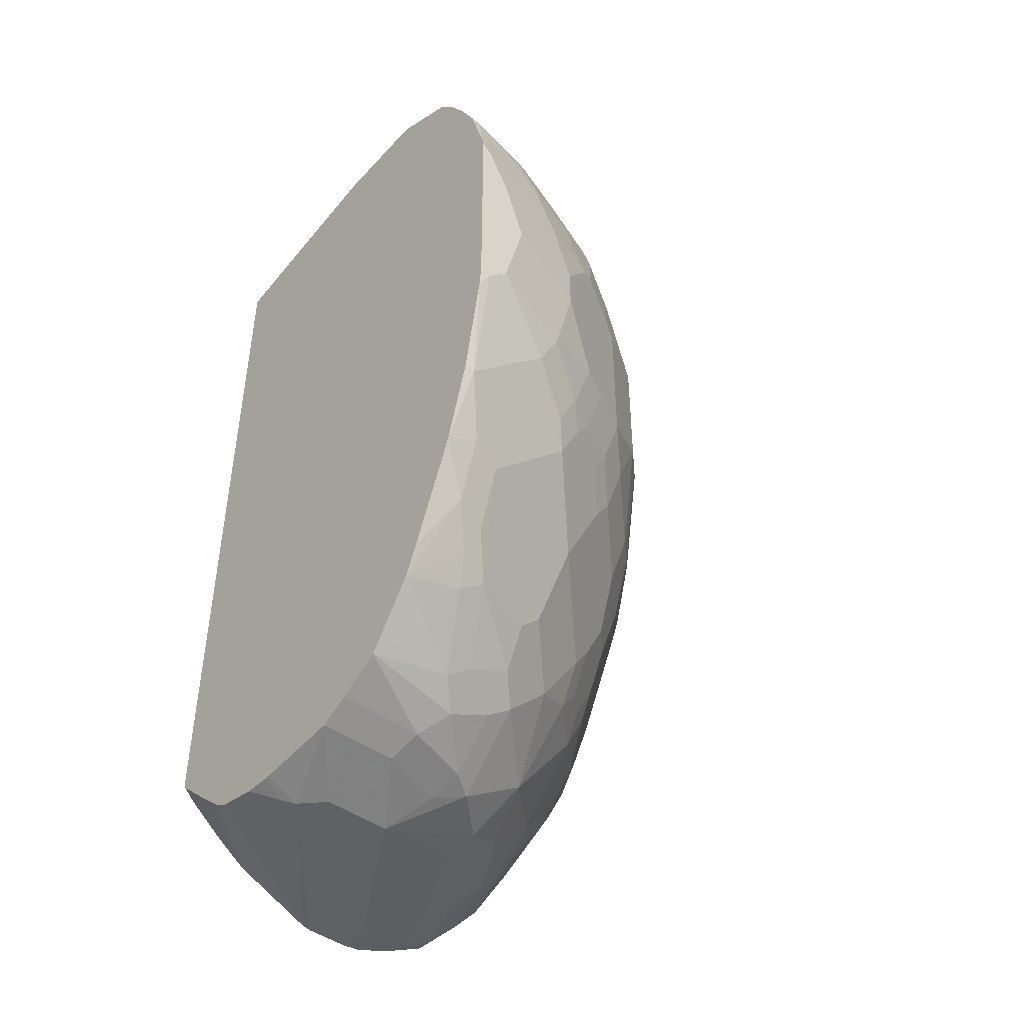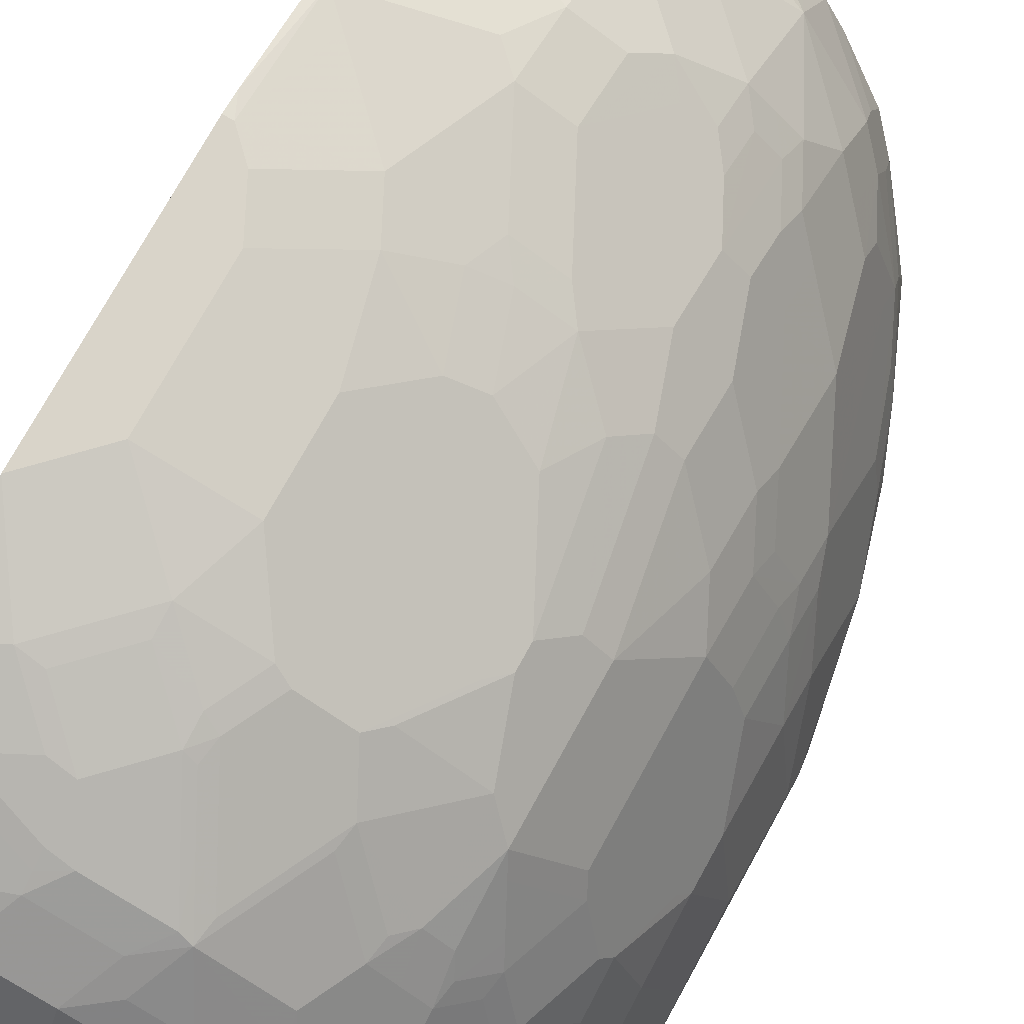
<metadata>
{"format":"obj","ext":"obj","renderer":"f3d","projection":"perspective","resolution":1024,"background":"white","views":[{"elev":-45.8,"azim":-129.7,"up":"+Y"},{"elev":74.9,"azim":-151.1,"up":"+Z"}]}
</metadata>
<code>
v -0.07416 -0.1483 0.8526
v -0.05957 -0.1808 0.8481
v -0.05957 -0.1483 0.8526
v -0.1113 -0.1111 0.8526
v -0.2224 -0.1853 0.8155
v -0.1113 -0.2965 0.8155
v -0.07416 -0.3335 0.8155
v -0.05957 -0.3335 0.8155
v -0.05957 0.2739 0.8526
v -0.2595 -0.1111 0.8155
v -0.1483 -0.03702 0.8526
v -0.241 -0.2409 0.797
v -0.1792 -0.2533 0.8093
v -0.1298 -0.3521 0.797
v -0.09271 -0.4632 0.7599
v -0.07416 -0.5188 0.7413
v -0.05957 -0.5043 0.7486
v -0.05957 -0.4403 0.774
v -0.05957 0.4448 0.8155
v -0.07416 0.4448 0.8155
v -0.1483 0.4076 0.8155
v -0.1113 0.2223 0.8526
v -0.3708 -0.03702 0.7784
v -0.3337 -0.1483 0.7784
v -0.2781 -0.1667 0.797
v -0.2966 0.03704 0.8155
v -0.1483 0.1853 0.8526
v -0.2781 -0.3521 0.7599
v -0.241 -0.3892 0.7599
v -0.2039 -0.5004 0.7228
v -0.1298 -0.5374 0.7228
v -0.0865 -0.5683 0.7166
v -0.06182 -0.5436 0.729
v -0.05957 -0.5415 0.7301
v -0.05957 0.5588 0.7728
v -0.1483 0.5189 0.7784
v -0.2224 0.4818 0.7784
v -0.1854 0.4123 0.8063
v -0.1854 0.3706 0.8155
v -0.2595 0.2965 0.8155
v -0.3955 -0.02462 0.7661
v -0.4201 -0.04941 0.7537
v -0.3831 -0.1605 0.7537
v -0.346 0.02464 0.7908
v -0.3522 -0.2039 0.7599
v -0.2966 0.1853 0.8155
v -0.3213 0.04928 0.8031
v -0.3522 -0.3521 0.7228
v -0.2781 -0.4632 0.7228
v -0.2781 -0.5374 0.6857
v -0.2039 -0.5745 0.6857
v -0.1606 -0.6054 0.6795
v -0.05957 -0.5683 0.7166
v -0.1236 -0.6795 0.6425
v -0.05957 -0.6405 0.6775
v -0.05957 0.5684 0.7679
v -0.1483 0.6425 0.7166
v -0.1483 0.6177 0.729
v -0.1483 0.5436 0.7661
v -0.2595 0.5559 0.7413
v -0.2595 0.4865 0.7691
v -0.2595 0.3382 0.8063
v -0.3337 0.3706 0.7784
v -0.3708 0.2965 0.7784
v -0.4449 -0.000145 0.7413
v -0.5436 0.1605 0.692
v -0.4942 -0.01238 0.7166
v -0.4572 -0.1605 0.7166
v -0.4263 -0.2039 0.7228
v -0.346 0.1729 0.7908
v -0.3213 0.1977 0.8031
v -0.3522 -0.4632 0.6857
v -0.4201 -0.4572 0.6425
v -0.3892 -0.5004 0.6487
v -0.3522 -0.5374 0.6487
v -0.3151 -0.5745 0.6487
v -0.2719 -0.6054 0.6425
v -0.1915 -0.5992 0.6734
v -0.241 -0.6116 0.6487
v -0.1668 -0.6487 0.6487
v -0.05957 -0.6795 0.6425
v -0.2348 -0.6795 0.6054
v -0.1236 -0.7165 0.6054
v -0.0865 -0.7537 0.5684
v -0.05957 0.5788 0.7619
v -0.05957 0.6425 0.7166
v -0.2224 0.6795 0.6795
v -0.2595 0.6055 0.7166
v -0.05957 0.5951 0.7518
v -0.2595 0.5807 0.729
v -0.2966 0.5605 0.7321
v -0.3708 0.4865 0.7321
v -0.2966 0.4495 0.7691
v -0.3337 0.4123 0.7691
v -0.3583 0.383 0.7661
v -0.3955 0.3088 0.7661
v -0.4695 0.01225 0.729
v -0.5436 0.1977 0.692
v -0.5683 0.1359 0.6795
v -0.5313 -0.08644 0.6795
v -0.5313 -0.2347 0.6425
v -0.5313 -0.3459 0.6054
v -0.4942 -0.42 0.6054
v -0.4633 -0.5374 0.5745
v -0.4263 -0.5745 0.5745
v -0.3892 -0.6116 0.5745
v -0.4633 -0.4632 0.6116
v -0.3522 -0.6487 0.5745
v -0.2781 -0.6487 0.6116
v -0.05957 -0.7537 0.5684
v -0.309 -0.6795 0.5684
v -0.2348 -0.7165 0.5684
v -0.05957 -0.7672 0.5415
v -0.1977 -0.7537 0.5313
v -0.07416 -0.7783 0.5189
v -0.05957 0.7165 0.6425
v -0.3337 0.6795 0.6425
v -0.1854 0.7165 0.6425
v -0.2224 0.7181 0.6302
v -0.3708 0.6055 0.6795
v -0.4078 0.5605 0.695
v -0.3892 0.4911 0.7228
v -0.3522 0.4169 0.7599
v -0.4325 0.5313 0.692
v -0.3955 0.457 0.729
v -0.4695 0.3088 0.729
v -0.4449 0.2965 0.7413
v -0.4325 0.383 0.729
v -0.5683 0.1729 0.6795
v -0.4942 0.2841 0.7166
v -0.6054 0.0987 0.6425
v -0.5683 -0.1235 0.6425
v -0.6054 -0.1235 0.6054
v -0.6054 -0.2347 0.5684
v -0.5683 -0.3459 0.5684
v -0.5313 -0.4942 0.5313
v -0.4942 -0.4942 0.5684
v -0.5004 -0.5374 0.5375
v -0.4633 -0.6857 0.4634
v -0.3522 -0.7227 0.5004
v -0.309 -0.7165 0.5313
v -0.05957 -0.7856 0.5043
v -0.3892 -0.7599 0.4263
v -0.241 -0.7599 0.5004
v -0.1854 -0.7783 0.4819
v -0.05957 -0.8109 0.4403
v -0.05957 0.7215 0.6328
v -0.4078 0.6795 0.6054
v -0.3892 0.6394 0.6487
v -0.3337 0.7181 0.5931
v -0.2039 0.732 0.6116
v -0.4263 0.5652 0.6857
v -0.5065 0.383 0.692
v -0.6054 0.2841 0.6425
v -0.6425 0.0987 0.6054
v -0.6796 -0.04941 0.5313
v -0.6425 -0.1977 0.5313
v -0.6858 -0.2039 0.4634
v -0.6116 -0.3521 0.5004
v -0.5745 -0.3892 0.5375
v -0.5683 -0.42 0.5313
v -0.5374 -0.5374 0.5004
v -0.5745 -0.4632 0.5004
v -0.5745 -0.5745 0.4263
v -0.5745 -0.6116 0.3892
v -0.5745 -0.6487 0.3522
v -0.4633 -0.7599 0.3522
v -0.4263 -0.7599 0.3892
v -0.3708 -0.8155 0.2595
v -0.3337 -0.7783 0.4078
v -0.2595 -0.7783 0.4449
v -0.1113 -0.8155 0.4078
v -0.05957 -0.8155 0.4078
v -0.05957 0.7413 0.5931
v -0.1854 0.7413 0.5931
v -0.4633 0.6764 0.5745
v -0.4633 0.6394 0.6116
v -0.4078 0.7181 0.556
v -0.4263 0.695 0.5745
v -0.3151 0.732 0.5745
v -0.3892 0.732 0.5375
v -0.5004 0.6024 0.6116
v -0.5436 0.6055 0.5807
v -0.5374 0.5652 0.6116
v -0.5745 0.4911 0.6116
v -0.5004 0.4169 0.6857
v -0.5807 0.457 0.6178
v -0.6054 0.4324 0.6054
v -0.6425 0.3212 0.6054
v -0.7167 0.02464 0.4942
v -0.7167 -0.08644 0.4571
v -0.6796 -0.1605 0.4942
v -0.7228 -0.1297 0.4263
v -0.7599 -0.1297 0.3522
v -0.7599 -0.2039 0.3151
v -0.6858 -0.3521 0.3892
v -0.6116 -0.4262 0.4634
v -0.6116 -0.5374 0.3892
v -0.6116 -0.6116 0.3151
v -0.5745 -0.6857 0.2781
v -0.5683 -0.6795 0.309
v -0.4942 -0.7537 0.309
v -0.4449 -0.7783 0.2966
v -0.4819 -0.7783 0.1854
v -0.3708 -0.8155 0.1483
v -0.05957 -0.8155 0.3337
v -0.05957 0.7468 0.5785
v -0.05957 0.7661 0.5043
v -0.2966 0.7413 0.556
v -0.5745 0.6394 0.5375
v -0.4449 0.7181 0.5189
v -0.519 0.6811 0.5189
v -0.3708 0.7413 0.5189
v -0.4449 0.7413 0.4449
v -0.4263 0.732 0.5004
v -0.6116 0.4911 0.5745
v -0.6425 0.4324 0.5684
v -0.6549 0.346 0.5807
v -0.7167 0.2841 0.4942
v -0.7414 0.03704 0.4449
v -0.7537 0.02464 0.4201
v -0.7537 -0.08644 0.3831
v -0.7784 -0.07404 0.3337
v -0.7784 -0.1483 0.2966
v -0.8155 -0.07404 0.2224
v -0.8155 -0.1483 0.1483
v -0.7599 -0.3521 0.1668
v -0.6858 -0.5004 0.241
v -0.6487 -0.5004 0.3522
v -0.6116 -0.6487 0.241
v -0.6487 -0.5374 0.3151
v -0.6858 -0.5374 0.204
v -0.5683 -0.7165 0.2349
v -0.5313 -0.7537 0.1977
v -0.4819 -0.7783 0.05557
v -0.5003 -0.7692 0.05557
v -0.3337 -0.8155 0.1113
v -0.05957 -0.8118 0.3172
v -0.05957 0.7672 0.4885
v -0.519 0.7413 0.3708
v -0.6054 0.6795 0.4078
v -0.6425 0.6425 0.4078
v -0.6487 0.6024 0.4634
v -0.6487 0.5652 0.5004
v -0.6116 0.5652 0.5375
v -0.556 0.6811 0.4819
v -0.5745 0.695 0.4263
v -0.519 0.7181 0.4449
v -0.5374 0.732 0.3892
v -0.6487 0.4911 0.5375
v -0.6549 0.457 0.5436
v -0.6796 0.3954 0.5313
v -0.729 0.3088 0.4695
v -0.7908 0.1359 0.346
v -0.7784 0.03704 0.3708
v -0.7414 0.2965 0.4449
v -0.8155 -0.000145 0.2595
v -0.8526 0.03704 0.1113
v -0.8526 -0.000145 0.07421
v -0.8155 -0.2223 0.07421
v -0.7784 -0.3335 0.1113
v -0.7414 -0.4448 0.1113
v -0.7228 -0.4632 0.1668
v -0.6054 -0.6795 0.1977
v -0.7043 -0.5188 0.1483
v -0.6796 -0.5683 0.1607
v -0.6023 -0.7136 0.05557
v -0.5313 -0.7537 0.05557
v -0.3337 -0.7876 0.05557
v -0.3151 -0.8062 0.0927
v -0.2039 -0.769 0.05557
v -0.05957 -0.7534 0.1872
v -0.05957 0.7672 0.4449
v -0.5931 0.7413 0.1113
v -0.556 0.7413 0.2595
v -0.5745 0.732 0.2781
v -0.6796 0.6795 0.2595
v -0.6796 0.6425 0.3337
v -0.556 0.7181 0.4078
v -0.6858 0.6024 0.3892
v -0.6858 0.5282 0.4634
v -0.6487 0.695 0.2781
v -0.6858 0.4539 0.5004
v -0.6919 0.42 0.5066
v -0.729 0.457 0.4325
v -0.766 0.346 0.3954
v -0.7908 0.2099 0.346
v -0.8155 0.1483 0.2966
v -0.7784 0.3336 0.3708
v -0.8526 0.1853 0.1483
v -0.8526 -0.000145 0.05557
v -0.8489 -0.0333 0.05557
v -0.8155 -0.2223 0.05557
v -0.7747 -0.3669 0.05557
v -0.7006 -0.5523 0.05557
v -0.6783 -0.6042 0.05557
v -0.6425 -0.6425 0.1236
v -0.3243 -0.7876 0.05557
v -0.278 -0.7853 0.05557
v -0.1792 -0.7545 0.05557
v -0.05957 -0.7165 0.1359
v -0.4078 0.7413 0.05557
v -0.5931 0.7413 0.05557
v -0.05957 0.6901 0.05557
v -0.6672 0.7043 0.07421
v -0.6116 0.732 0.1298
v -0.7167 0.6795 0.07421
v -0.729 0.6549 0.1113
v -0.7167 0.6425 0.2224
v -0.7167 0.6055 0.2966
v -0.7228 0.5652 0.3522
v -0.7228 0.4911 0.4263
v -0.6858 0.695 0.0927
v -0.7321 0.4865 0.4078
v -0.7414 0.4448 0.4078
v -0.8031 0.2347 0.3213
v -0.8155 0.2223 0.2966
v -0.7784 0.4076 0.3337
v -0.8155 0.3336 0.2595
v -0.8526 0.2965 0.1113
v -0.8526 0.3892 0.05557
v -0.1359 -0.7165 0.05557
v -0.05957 -0.6635 0.07234
v -0.6672 0.7043 0.05557
v -0.05957 -0.6443 0.05557
v -0.7167 0.6795 0.05557
v -0.7521 0.634 0.05557
v -0.7537 0.6055 0.1854
v -0.7321 0.5605 0.3337
v -0.8063 0.4495 0.2224
v -0.7691 0.4495 0.3337
v -0.8155 0.4076 0.2224
v -0.8526 0.3706 0.07421
v -0.8155 0.4818 0.1483
v -0.8479 0.4099 0.05557
v -0.06795 -0.6547 0.05557
v -0.06531 -0.6515 0.05557
v -0.7846 0.5807 0.05557
v -0.7908 0.5683 0.07421
v -0.8031 0.5436 0.07421
v -0.7784 0.5559 0.1854
v -0.7691 0.5605 0.2224
v -0.8063 0.4865 0.1854
v -0.8155 0.4448 0.1854
v -0.8155 0.5189 0.07421
v -0.8155 0.5189 0.05557
v -0.8031 0.5436 0.05557
v -0.8063 0.5235 0.1113
f 1 2 3
f 210 241 242
f 210 242 243
f 210 243 244
f 210 244 245
f 210 245 216
f 210 212 246
f 210 246 247
f 210 247 241
f 211 215 248
f 211 248 212
f 212 248 279
f 212 279 246
f 214 240 249
f 214 249 215
f 215 249 279
f 215 279 248
f 216 245 244
f 208 213 209
f 208 214 213
f 208 240 214
f 208 239 240
f 195 227 228
f 195 228 196
f 196 228 229
f 196 229 198
f 196 198 197
f 198 229 199
f 199 229 231
f 199 231 232
f 216 244 250
f 199 232 230
f 201 233 202
f 202 233 234
f 202 234 203
f 203 234 204
f 204 234 236
f 204 236 235
f 205 235 237
f 206 237 238
f 200 230 233
f 195 226 227
f 217 250 251
f 218 252 253
f 228 231 229
f 230 264 233
f 230 232 266
f 230 266 264
f 232 265 266
f 232 263 262
f 232 262 265
f 233 267 234
f 233 264 267
f 234 267 268
f 235 269 237
f 235 236 268
f 235 268 267
f 235 267 296
f 235 296 295
f 235 295 294
f 235 294 293
f 228 232 231
f 227 232 228
f 227 263 232
f 227 262 263
f 218 253 219
f 218 251 252
f 220 254 255
f 220 255 221
f 220 256 287
f 220 287 254
f 221 255 223
f 221 223 222
f 217 251 218
f 223 257 224
f 224 257 225
f 225 257 258
f 225 258 259
f 225 259 226
f 226 260 227
f 226 259 260
f 227 260 261
f 227 261 262
f 223 255 257
f 195 225 226
f 195 224 225
f 195 223 224
f 162 163 164
f 163 197 198
f 163 198 164
f 164 198 165
f 165 199 166
f 165 198 199
f 166 199 230
f 166 230 200
f 166 200 233
f 166 233 201
f 166 201 202
f 166 202 167
f 167 202 203
f 167 203 169
f 167 169 168
f 169 203 204
f 169 204 235
f 159 163 160
f 159 197 163
f 159 196 197
f 158 196 159
f 152 185 186
f 153 186 185
f 153 185 187
f 153 187 188
f 153 188 154
f 154 188 189
f 155 189 219
f 155 219 190
f 169 235 205
f 155 190 156
f 156 192 157
f 156 190 191
f 157 192 158
f 158 192 191
f 158 191 193
f 158 193 194
f 158 194 195
f 158 195 196
f 156 191 192
f 169 205 237
f 169 237 206
f 169 206 173
f 185 216 188
f 185 188 187
f 185 210 216
f 188 216 250
f 188 250 217
f 188 217 189
f 189 217 218
f 189 218 219
f 184 210 185
f 190 219 253
f 190 256 220
f 190 220 221
f 190 221 222
f 190 222 191
f 191 222 194
f 191 194 193
f 194 222 223
f 194 223 195
f 190 253 256
f 235 293 292
f 183 210 184
f 181 214 215
f 169 173 172
f 169 172 170
f 170 172 171
f 174 207 175
f 175 207 208
f 175 208 209
f 175 209 180
f 176 210 177
f 182 210 183
f 176 179 178
f 177 210 182
f 178 181 215
f 178 215 211
f 178 211 212
f 178 212 210
f 180 209 213
f 180 213 181
f 181 213 214
f 176 178 210
f 235 292 291
f 235 291 321
f 235 321 335
f 287 289 316
f 288 317 290
f 289 315 318
f 289 318 332
f 289 332 319
f 289 319 317
f 289 317 316
f 290 317 319
f 290 319 320
f 300 322 323
f 300 323 301
f 305 324 313
f 307 326 327
f 307 327 308
f 307 313 326
f 308 327 328
f 308 328 309
f 285 289 286
f 285 315 289
f 285 314 315
f 285 312 314
f 274 306 276
f 274 276 275
f 276 306 282
f 277 307 308
f 277 308 309
f 277 309 278
f 277 279 282
f 277 282 307
f 309 328 310
f 278 309 310
f 280 310 311
f 280 311 312
f 280 312 281
f 281 312 283
f 282 306 313
f 282 313 307
f 283 312 285
f 283 285 284
f 278 310 280
f 310 328 329
f 310 329 311
f 311 329 314
f 328 342 329
f 329 342 343
f 330 344 332
f 330 343 334
f 330 334 344
f 332 344 333
f 333 344 334
f 334 343 348
f 328 341 342
f 334 348 345
f 335 345 346
f 338 347 340
f 338 340 339
f 340 347 346
f 340 346 345
f 341 345 348
f 341 348 342
f 342 348 343
f 334 345 335
f 274 313 306
f 328 345 341
f 328 339 340
f 311 314 312
f 313 324 326
f 314 330 331
f 314 331 315
f 314 329 343
f 314 343 330
f 315 331 318
f 318 331 330
f 328 340 345
f 318 330 332
f 319 333 320
f 321 333 334
f 321 334 335
f 322 336 323
f 323 336 337
f 323 337 325
f 327 338 339
f 327 339 328
f 319 332 333
f 152 184 185
f 274 305 313
f 274 303 324
f 238 271 272
f 239 273 303
f 239 303 274
f 239 274 275
f 239 275 240
f 240 276 249
f 240 275 276
f 241 277 278
f 241 278 242
f 241 247 279
f 241 279 277
f 242 278 280
f 242 280 243
f 243 280 281
f 243 281 244
f 244 281 250
f 246 279 247
f 238 270 271
f 237 298 270
f 237 269 298
f 237 270 238
f 235 335 346
f 235 346 347
f 235 347 338
f 235 338 327
f 235 327 326
f 235 326 324
f 235 324 303
f 235 303 302
f 249 276 282
f 235 302 304
f 235 325 337
f 235 337 336
f 235 336 322
f 235 322 300
f 235 300 271
f 235 271 299
f 235 299 298
f 235 298 269
f 235 304 325
f 249 282 279
f 250 283 251
f 250 281 283
f 260 292 293
f 260 293 294
f 260 294 261
f 261 294 262
f 262 294 295
f 262 295 296
f 262 296 265
f 264 266 297
f 259 292 260
f 264 297 267
f 266 296 297
f 267 297 296
f 270 298 299
f 270 299 271
f 271 300 272
f 272 300 301
f 273 302 303
f 273 304 302
f 265 296 266
f 274 324 305
f 259 291 292
f 258 321 291
f 251 283 284
f 251 284 252
f 252 284 253
f 253 284 285
f 253 285 286
f 253 286 256
f 254 287 316
f 254 316 317
f 258 291 259
f 254 317 288
f 255 288 257
f 256 286 289
f 256 289 287
f 257 288 290
f 257 290 258
f 258 290 320
f 258 320 333
f 258 333 321
f 254 288 255
f 152 183 184
f 234 268 236
f 152 177 182
f 32 34 33
f 32 52 54
f 32 54 55
f 32 55 53
f 35 56 57
f 35 57 58
f 35 58 59
f 35 59 36
f 36 59 90
f 36 90 60
f 36 60 37
f 37 60 61
f 37 61 38
f 38 61 62
f 38 62 40
f 38 40 39
f 40 62 63
f 32 53 34
f 31 52 32
f 31 51 52
f 30 49 50
f 23 41 42
f 23 42 43
f 23 43 24
f 23 26 44
f 23 44 41
f 24 43 45
f 25 45 28
f 26 46 71
f 40 63 64
f 26 71 47
f 27 40 46
f 28 48 49
f 28 49 29
f 28 45 69
f 28 69 48
f 29 49 30
f 30 50 51
f 30 51 31
f 26 47 44
f 40 64 46
f 41 65 42
f 41 44 66
f 50 52 51
f 52 78 77
f 52 77 79
f 52 79 80
f 52 80 54
f 54 81 55
f 54 80 109
f 54 109 82
f 50 78 52
f 54 82 112
f 54 83 84
f 54 84 110
f 54 110 81
f 56 85 57
f 57 86 116
f 57 116 118
f 57 118 87
f 57 87 88
f 54 112 83
f 22 40 27
f 50 77 78
f 50 75 76
f 41 66 65
f 42 65 67
f 42 67 68
f 42 68 43
f 43 68 69
f 43 69 45
f 44 47 71
f 44 71 70
f 50 76 77
f 44 70 98
f 46 64 71
f 48 72 49
f 48 69 73
f 48 73 74
f 48 74 72
f 49 72 74
f 49 74 75
f 49 75 50
f 44 98 66
f 57 88 90
f 22 39 40
f 21 37 38
f 2 206 238
f 2 238 272
f 2 272 301
f 2 301 323
f 2 323 325
f 2 325 304
f 2 304 273
f 2 273 239
f 2 239 208
f 2 208 207
f 2 207 174
f 2 174 147
f 2 147 116
f 2 116 86
f 2 86 89
f 2 89 85
f 2 85 56
f 2 173 206
f 2 146 173
f 2 142 146
f 2 113 142
f 1 3 9
f 1 9 22
f 1 22 27
f 1 27 11
f 1 11 4
f 1 4 5
f 1 5 6
f 152 182 183
f 2 56 35
f 1 7 2
f 2 8 18
f 2 18 17
f 2 17 34
f 2 34 53
f 2 53 55
f 2 55 81
f 2 81 110
f 2 110 113
f 2 7 8
f 2 35 19
f 2 19 9
f 2 9 3
f 11 27 46
f 11 46 26
f 12 28 14
f 12 14 13
f 12 25 28
f 14 28 29
f 14 29 30
f 14 30 31
f 10 26 23
f 14 31 15
f 16 31 32
f 16 32 33
f 16 33 34
f 16 34 17
f 19 35 20
f 20 36 37
f 20 37 21
f 20 35 36
f 15 31 16
f 21 38 39
f 10 11 26
f 10 24 45
f 4 10 5
f 4 11 10
f 5 10 25
f 5 25 12
f 5 12 13
f 5 13 6
f 6 13 14
f 6 14 7
f 10 45 25
f 7 14 15
f 7 16 17
f 7 17 18
f 7 18 8
f 9 19 20
f 9 20 21
f 9 21 39
f 9 39 22
f 10 23 24
f 7 15 16
f 57 90 58
f 1 6 7
f 57 89 86
f 117 149 120
f 117 150 148
f 118 147 151
f 118 151 119
f 119 151 150
f 120 152 121
f 120 149 152
f 121 152 122
f 122 152 124
f 124 152 186
f 124 186 153
f 124 153 128
f 126 154 130
f 126 153 154
f 129 130 154
f 131 154 189
f 131 189 155
f 117 148 149
f 116 147 118
f 115 146 142
f 115 145 146
f 102 136 137
f 102 137 103
f 103 137 104
f 103 104 107
f 104 138 139
f 104 139 105
f 104 137 136
f 104 136 138
f 131 155 133
f 105 139 106
f 108 139 140
f 108 140 141
f 108 141 111
f 112 141 114
f 113 115 142
f 114 141 143
f 114 143 144
f 114 144 145
f 106 139 108
f 131 133 132
f 133 156 134
f 133 155 156
f 143 170 171
f 143 171 144
f 144 171 145
f 145 171 172
f 145 172 146
f 146 172 173
f 147 174 175
f 147 175 151
f 143 169 170
f 148 176 177
f 148 150 178
f 148 178 179
f 148 179 176
f 149 177 152
f 150 180 181
f 150 181 178
f 151 175 180
f 57 85 89
f 148 177 149
f 102 135 136
f 143 168 169
f 139 143 140
f 134 156 157
f 134 157 158
f 134 158 159
f 134 159 135
f 135 159 160
f 135 160 163
f 135 163 161
f 135 161 136
f 140 143 141
f 136 162 138
f 136 163 162
f 138 162 139
f 139 162 164
f 139 164 165
f 139 165 166
f 139 166 167
f 139 167 168
f 139 168 143
f 136 161 163
f 102 134 135
f 150 151 180
f 101 133 134
f 68 100 101
f 69 101 102
f 69 102 73
f 70 71 96
f 70 96 98
f 73 102 103
f 73 103 107
f 73 107 74
f 74 104 105
f 74 105 106
f 74 106 108
f 74 108 75
f 74 107 104
f 75 108 76
f 76 108 109
f 76 109 77
f 77 109 79
f 68 101 69
f 67 99 100
f 67 100 68
f 66 67 97
f 101 134 102
f 60 90 91
f 58 90 59
f 61 92 93
f 61 93 62
f 61 91 121
f 61 121 92
f 62 93 94
f 79 109 80
f 62 94 63
f 63 94 95
f 64 95 96
f 64 96 71
f 65 97 67
f 65 66 97
f 66 98 129
f 66 129 99
f 66 99 67
f 63 95 64
f 82 109 108
f 60 91 61
f 82 111 141
f 95 122 124
f 95 124 125
f 95 125 96
f 96 126 127
f 96 127 98
f 96 125 124
f 96 124 128
f 96 128 153
f 96 153 126
f 98 127 126
f 98 126 130
f 98 130 129
f 99 129 154
f 99 154 131
f 99 131 100
f 100 131 132
f 82 108 111
f 95 123 122
f 94 123 95
f 100 132 101
f 92 94 93
f 82 141 112
f 92 121 122
f 83 112 114
f 83 114 84
f 84 113 110
f 84 114 145
f 84 145 115
f 84 115 113
f 87 117 120
f 101 132 133
f 87 118 119
f 87 119 150
f 87 150 117
f 88 120 121
f 87 120 88
f 88 121 91
f 88 91 90
f 92 122 123
f 92 123 94

</code>
